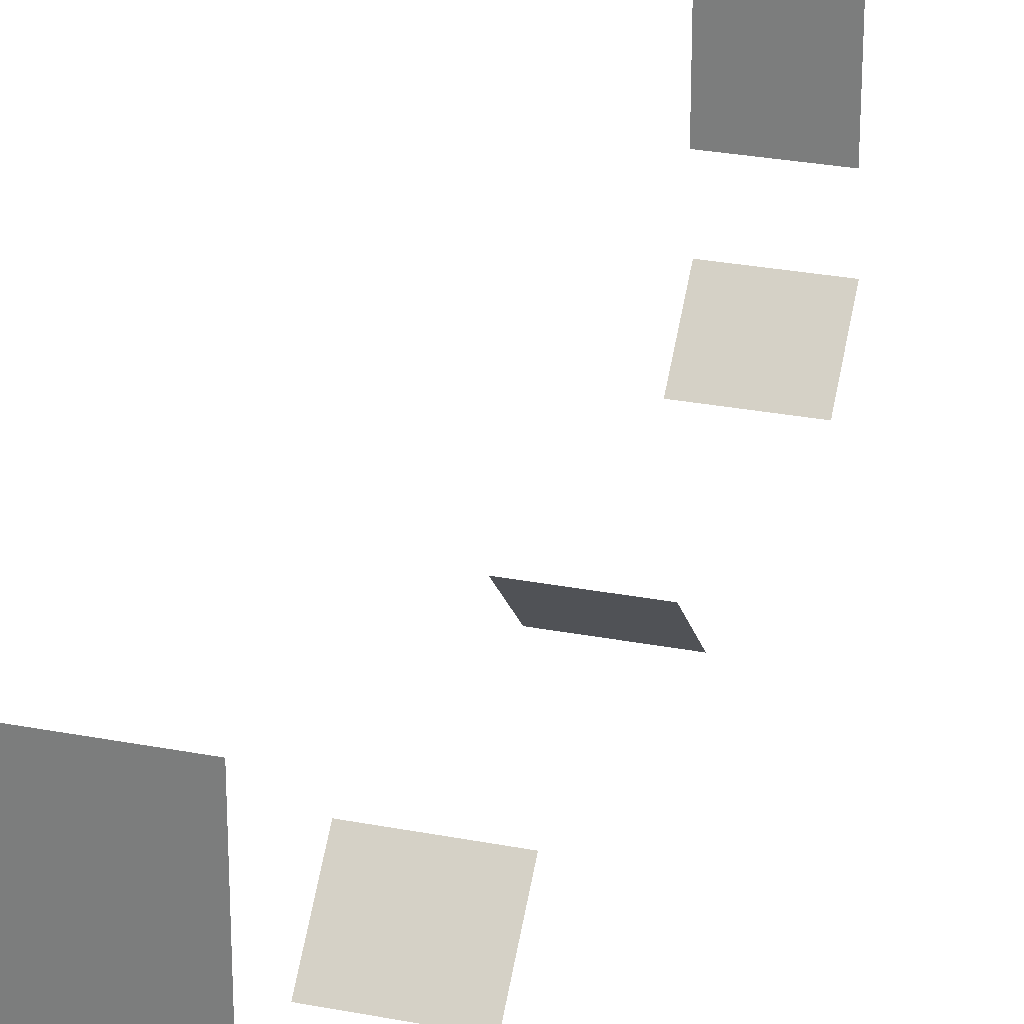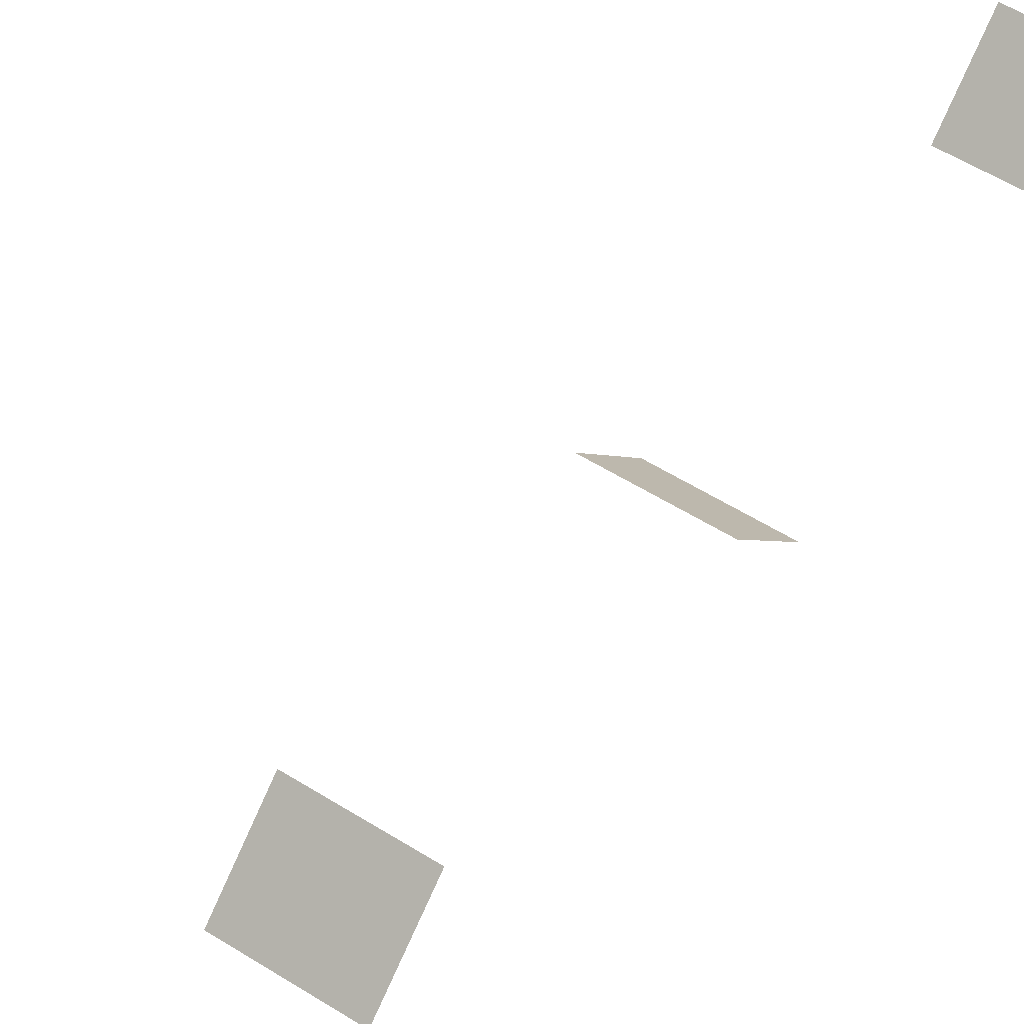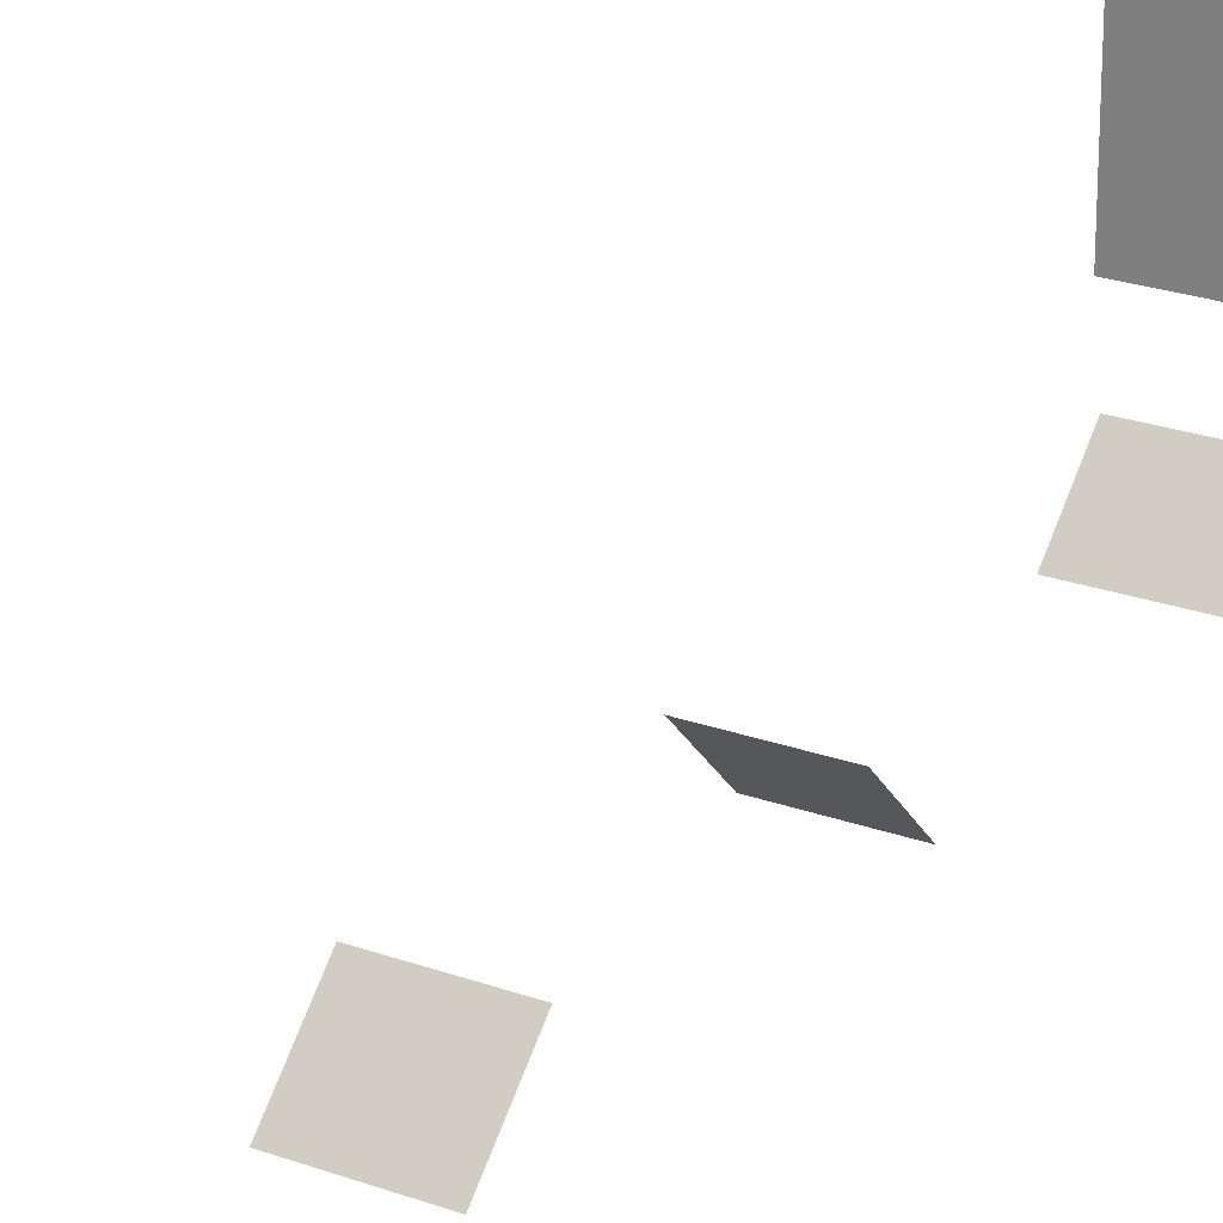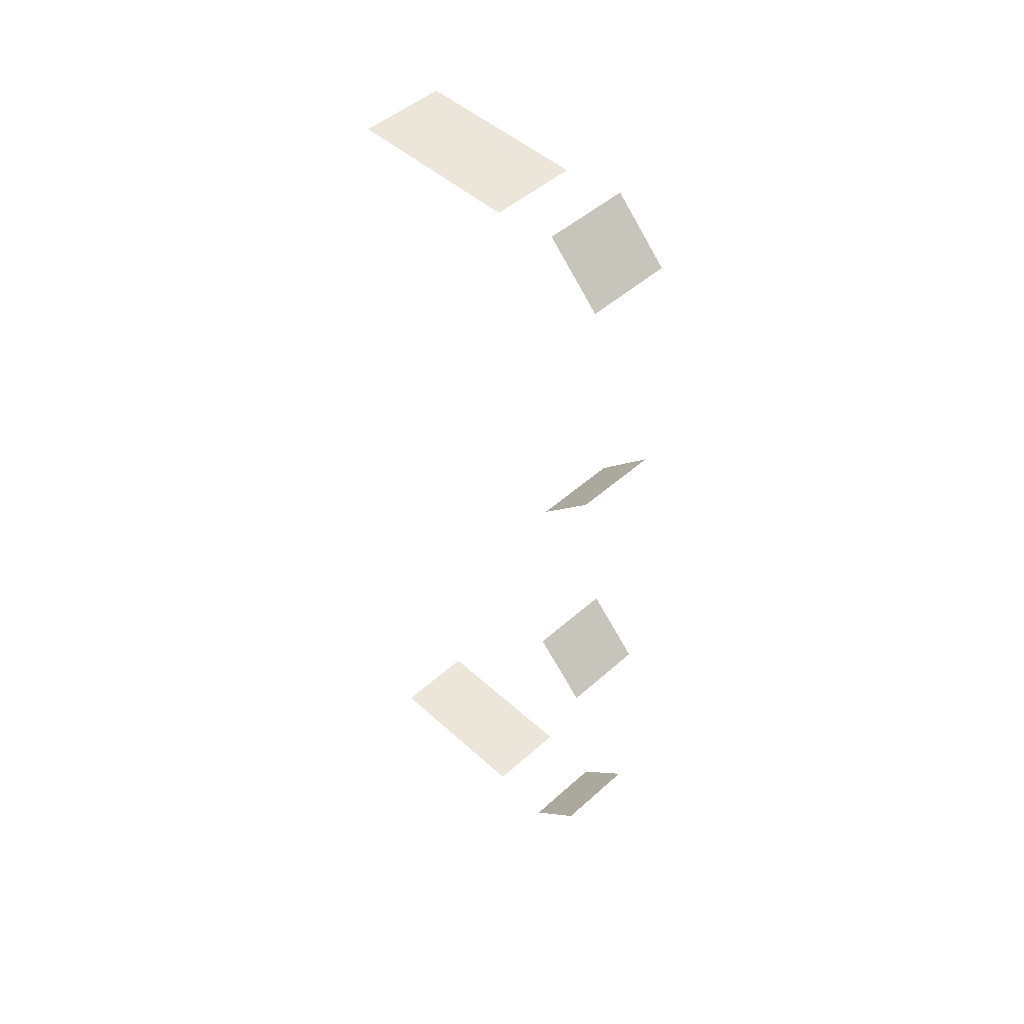
<metadata>
{"format":"obj","ext":"obj","renderer":"f3d","projection":"perspective","resolution":1024,"background":"white","views":[{"elev":27.4,"azim":16.7,"up":"+Y"},{"elev":49.5,"azim":35.6,"up":"+Y"},{"elev":23.6,"azim":-148.5,"up":"+Y"},{"elev":48.5,"azim":-44.8,"up":"+Z"}]}
</metadata>
<code>
g VIFS006
v -50.05 15.23 -14.14
v -54.4 6.528 -14.14
v -54.4 15.23 -14.14
v -50.05 6.528 -14.14
v -50.05 3.264 -14.69
v -54.4 0.544 -11.97
v -54.4 3.264 -14.69
v -50.05 0.544 -11.97
v -50.05 0.544 0.544
v -54.4 3.264 3.264
v -54.4 0.544 0.544
v -50.05 3.264 3.264
v -50.05 3.264 14.14
v -54.4 0.544 16.86
v -54.4 3.264 14.14
v -50.05 0.544 16.86
v -50.05 15.23 31.55
v -54.4 6.528 31.55
v -50.05 6.528 31.55
v -54.4 15.23 31.55
v -50.05 0.544 29.38
v -54.4 3.264 32.1
v -54.4 0.544 29.38
v -50.05 3.264 32.1
g VIFS006_0
f -22 -23 -24
f -24 -23 -21
f -18 -19 -20
f -20 -19 -17
f -14 -15 -16
f -16 -15 -13
f -10 -11 -12
f -12 -11 -9
f -6 -7 -8
f -8 -7 -5
f -2 -3 -4
f -4 -3 -1

</code>
